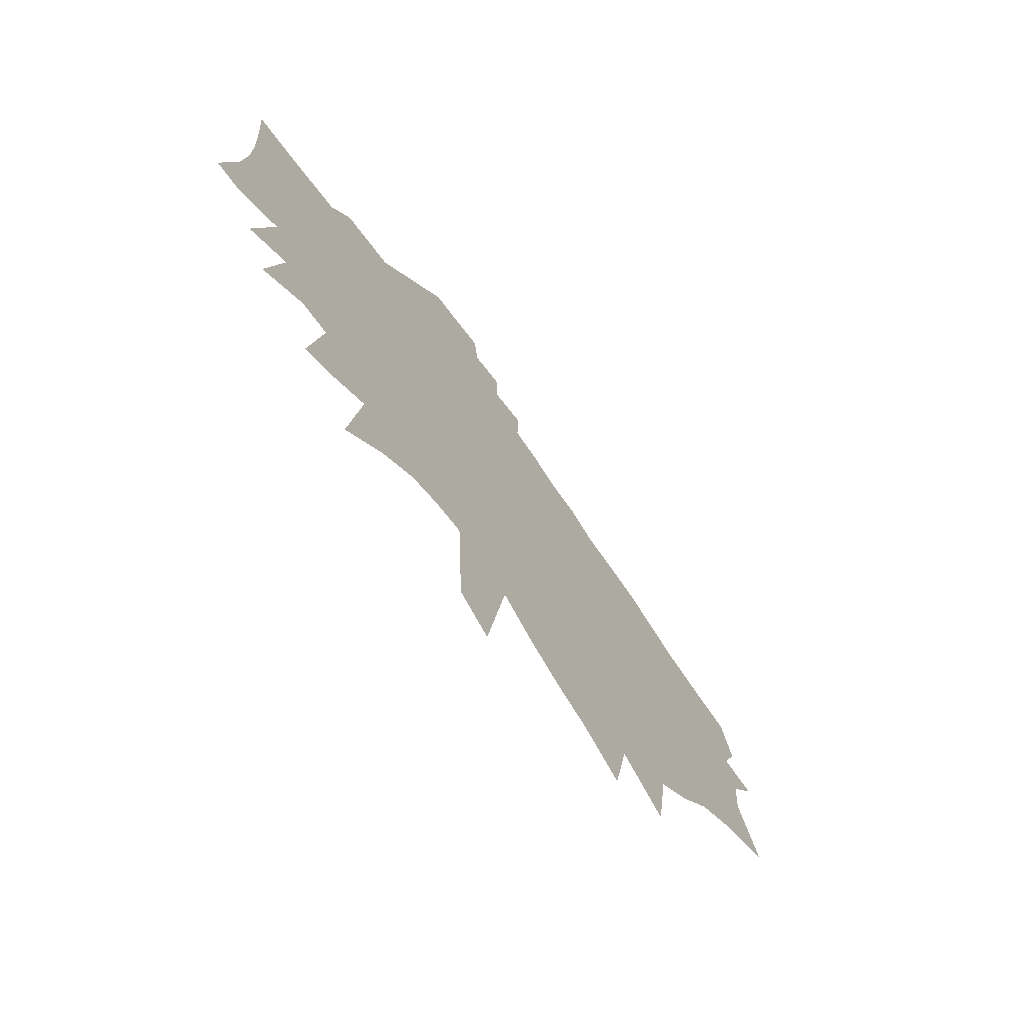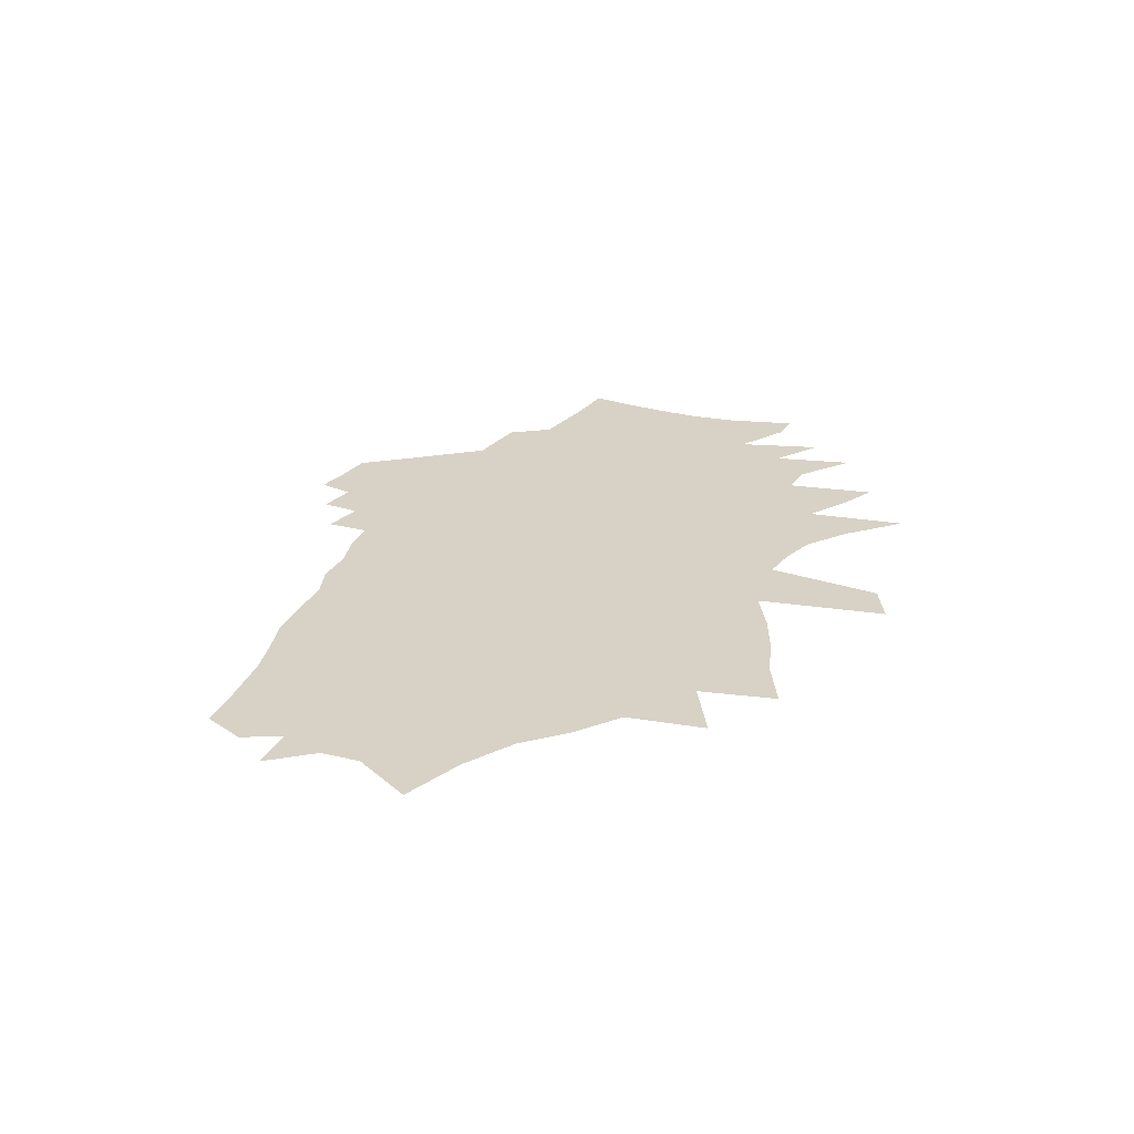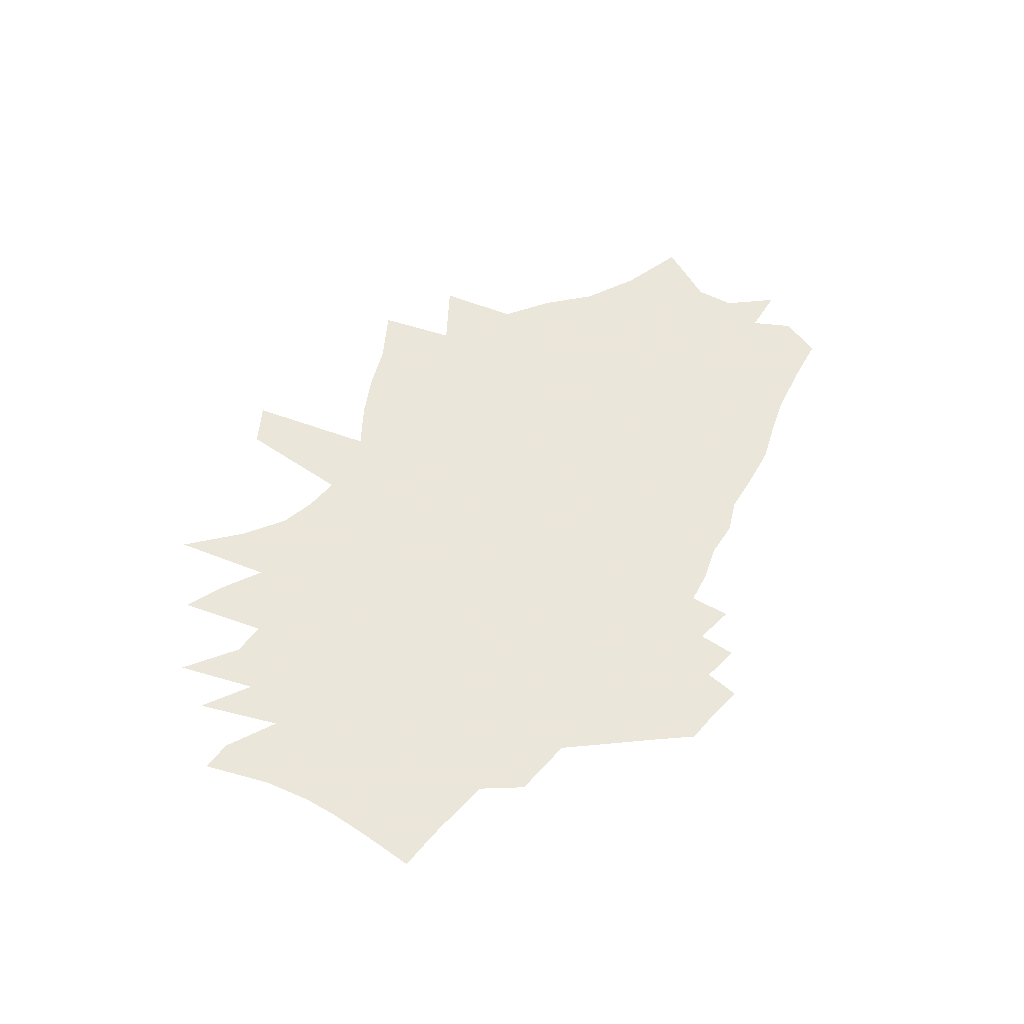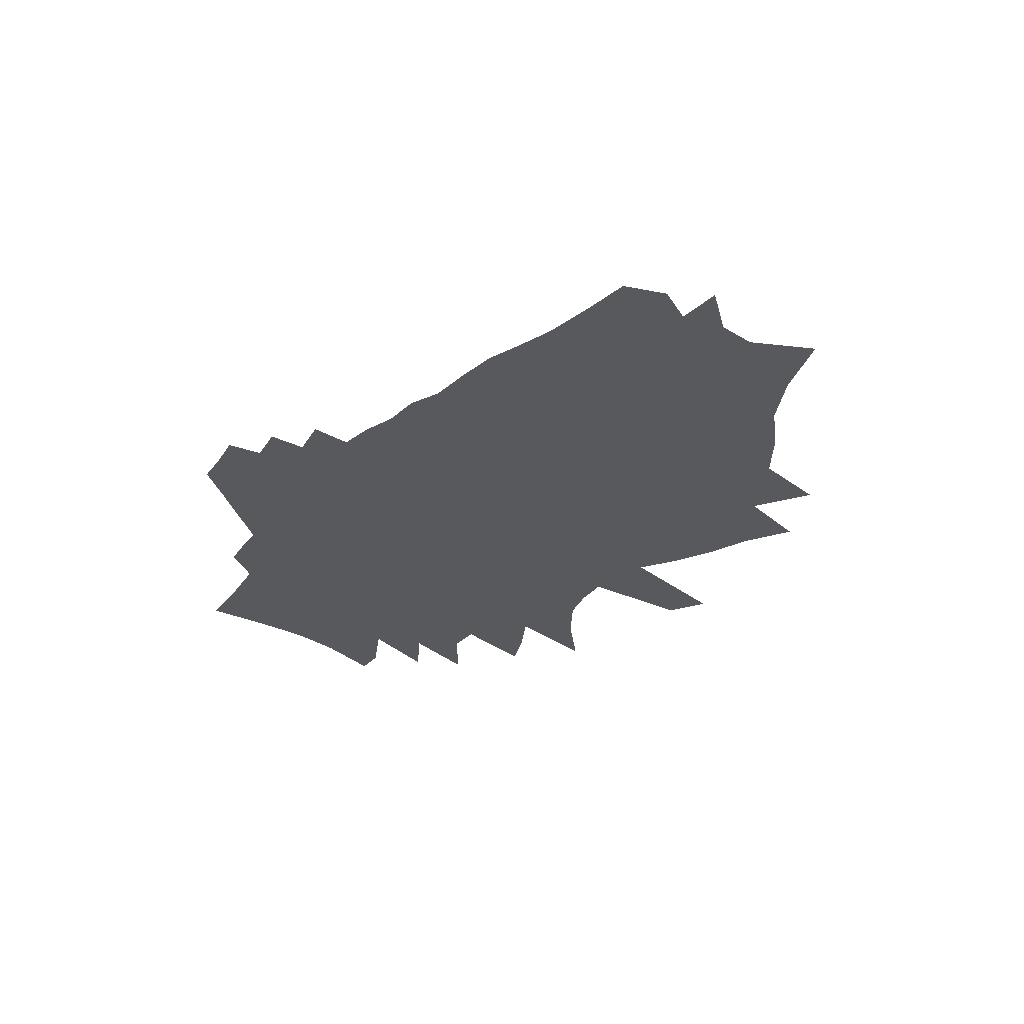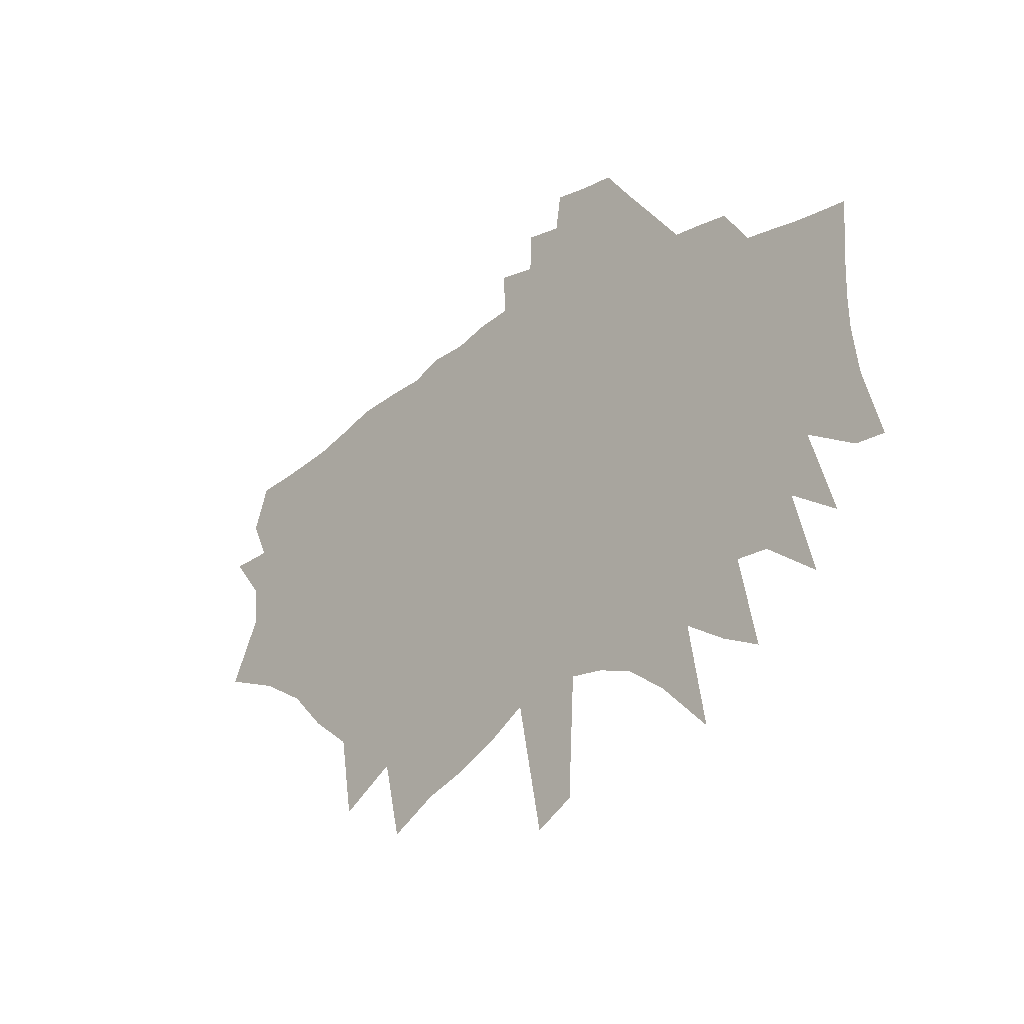
<metadata>
{"format":"obj","ext":"obj","renderer":"f3d","projection":"perspective","resolution":1024,"background":"white","views":[{"elev":-66.8,"azim":124.6,"up":"+Y"},{"elev":27.6,"azim":-66.1,"up":"+Z"},{"elev":55.0,"azim":122.7,"up":"+Z"},{"elev":-30.1,"azim":-127.5,"up":"+Z"},{"elev":-26.9,"azim":47.1,"up":"+Y"}]}
</metadata>
<code>
v 514 446.1 0
v 517.5 336.5 0
v 542.2 383.2 0
v 540.2 413.3 0
v 548.8 446.7 0
v 534.6 475.6 0
v 547.3 507.9 0
v 566.3 318 0
v 575.4 355.3 0
v 585.3 391.5 0
v 591.5 424.4 0
v 587.1 453 0
v 588.5 482.3 0
v 581.8 510.3 0
v 605.6 294.9 0
v 624.5 339.6 0
v 629.7 372.1 0
v 641.8 406.9 0
v 648.2 436.2 0
v 646.6 461.8 0
v 644.7 486.5 0
v 625.2 515.1 0
v 635.1 264.8 0
v 652.2 311 0
v 665.9 351.3 0
v 674.8 385 0
v 683.4 416.9 0
v 682 442 0
v 679 467.4 0
v 669.7 493.8 0
v 655.2 522.6 0
v 668.3 239.6 0
v 683.7 287 0
v 696 328 0
v 705.4 363.4 0
v 707 390.9 0
v 713.1 421.2 0
v 713.6 446.3 0
v 714 470.2 0
v 700.7 497.7 0
v 683.1 530.5 0
v 678.6 179.5 0
v 707.1 254.2 0
v 724.1 304.4 0
v 733.8 342 0
v 736.5 370.4 0
v 738 397.4 0
v 740.8 425 0
v 739.8 449.4 0
v 738.5 473.8 0
v 728.3 501.7 0
v 715.5 532.7 0
v 722.8 204.9 0
v 741.4 264.9 0
v 756.7 314.6 0
v 761.5 346.8 0
v 764.2 375 0
v 764.4 400.7 0
v 767.8 429 0
v 765.9 452.6 0
v 764.2 476.3 0
v 758.4 502 0
v 747.2 533.4 0
v 736.6 147 0
v 763.9 231.6 0
v 778.6 285.2 0
v 788.7 327.1 0
v 793.4 357.3 0
v 792.3 381 0
v 791.3 405.4 0
v 791.8 430.8 0
v 790.2 455.2 0
v 787.7 480 0
v 783.6 505.6 0
v 772.6 542.4 0
v 774.6 166.8 0
v 796.1 244 0
v 806.2 290.6 0
v 813.8 330.5 0
v 817.7 361 0
v 817.2 384.7 0
v 816.7 408.6 0
v 817.4 433.4 0
v 816.2 457.3 0
v 813.2 482.1 0
v 809.2 508.6 0
v 801.5 542.4 0
v 807.4 177.1 0
v 825.8 254.9 0
v 832.8 296.6 0
v 837.8 332.6 0
v 841 363.4 0
v 841.6 388 0
v 842.2 412.2 0
v 841.4 435.3 0
v 840.5 458.8 0
v 838.3 483.3 0
v 834.2 514.2 0
v 827.8 549.1 0
v 839.7 191.3 0
v 852.8 261.5 0
v 859.9 307.7 0
v 861.8 337.2 0
v 863.9 366 0
v 864.3 389.3 0
v 864.6 412.9 0
v 864.4 436.3 0
v 863.7 460.3 0
v 862.6 486.5 0
v 861.3 512.7 0
v 854.6 551.7 0
v 853.1 583.4 0
v 871.2 209.5 0
v 879.1 271.9 0
v 883.8 314.7 0
v 884.5 340.3 0
v 885.9 365.9 0
v 886.9 388.9 0
v 887.4 412.8 0
v 887.8 436.7 0
v 887.8 461.3 0
v 887.7 486.9 0
v 886.7 515.1 0
v 886.7 544.1 0
v 883.9 576.9 0
v 885 606.2 0
v 890.6 111.9 0
v 898.9 215.9 0
v 903.3 280.7 0
v 905.3 320 0
v 906.4 342.8 0
v 907.9 365.8 0
v 909.2 389.3 0
v 910.2 413.1 0
v 911 436.9 0
v 912 461.3 0
v 912.3 486.6 0
v 914.3 511.5 0
v 913.9 540.9 0
v 914.1 570.4 0
v 913.8 600.5 0
v 918.3 627.6 0
v 920.6 127.7 0
v 925.6 216.4 0
v 926.7 274.3 0
v 926.9 315.4 0
v 929.6 338.8 0
v 930.7 363.3 0
v 931.8 388 0
v 933 412.1 0
v 934.1 435.8 0
v 935.1 460.8 0
v 936.5 485.3 0
v 937.9 510 0
v 939.4 539.2 0
v 940.9 567.7 0
v 943.8 595.1 0
v 946.5 622.1 0
v 952.4 212.8 0
v 949.8 274.1 0
v 949.4 311.2 0
v 951.2 339.3 0
v 952.7 365 0
v 954 388.9 0
v 955.7 412.4 0
v 957.1 436 0
v 957.9 460.2 0
v 959.6 484.3 0
v 961.9 509.7 0
v 964.7 537.6 0
v 966.8 564.8 0
v 969.4 592.3 0
v 971.7 619 0
v 979.9 204.2 0
v 975.8 260.7 0
v 972.4 306.6 0
v 973.2 336.7 0
v 974.4 362.8 0
v 974.3 390.5 0
v 977.3 411.5 0
v 980.9 434.6 0
v 981.8 458.9 0
v 984.2 483.6 0
v 987.3 509.5 0
v 989.5 535.7 0
v 992 562.5 0
v 994.4 589.6 0
v 1011 181.6 0
v 1004 244.5 0
v 998.6 294.3 0
v 997.2 330.1 0
v 997.5 358.9 0
v 998.4 385.3 0
v 1000 409.2 0
v 1003 432.6 0
v 1005 457.2 0
v 1009 482.5 0
v 1013 508.4 0
v 1016 534.5 0
v 1017 560.8 0
v 1049 144.3 0
v 1036 219.6 0
v 1026 281.5 0
v 1021 325.6 0
v 1022 353 0
v 1022 381.6 0
v 1023 407.1 0
v 1025 431.3 0
v 1028 454.9 0
v 1033 480.5 0
v 1037 506.4 0
v 1040 532.2 0
v 1067 200.2 0
v 1056 262.9 0
v 1046 318.6 0
v 1045 350.4 0
v 1044 379.2 0
v 1045 404.6 0
v 1049 428.4 0
v 1052 452.7 0
v 1056 477.6 0
v 1060 503 0
v 1064 529 0
v 1097 186.4 0
v 1083 252.6 0
v 1069 314.3 0
v 1069 345.9 0
v 1068 375.1 0
v 1069 400.8 0
v 1072 425.5 0
v 1075 449.8 0
v 1080 474.5 0
v 1083 499.8 0
v 1087 525.3 0
v 1109 251.2 0
v 1103 294.5 0
v 1095 336.8 0
v 1093 368.8 0
v 1093 396.5 0
v 1096 421.6 0
v 1100 446.2 0
v 1103 471.1 0
v 1107 496.1 0
v 1149 221.6 0
v 1132 282 0
v 1121 330 0
v 1117 364.4 0
v 1117 392.1 0
v 1119 418.2 0
v 1122 443.2 0
v 1125 468.1 0
v 1129 492.5 0
v 1169 257.9 0
v 1149 320.6 0
v 1145 355.6 0
v 1148 382.5 0
v 1147 410.8 0
v 1146 438.7 0
v 1149 463.8 0
v 1153 488.1 0
v 1188 298.4 0
v 1175 344 0
v 1171 379.5 0
v 1170 408 0
v 1171 434.2 0
v 1172 460.1 0
v 1174 485.6 0
v 1211 296.7 0
v 1196 348 0
v 1191 383.6 0
v 1190 409.7 0
v 1191 434.5 0
v 1192 458.6 0
v 1194 483.5 0
f 4 5 1
f 8 9 2
f 2 9 3
f 9 10 3
f 3 10 4
f 10 11 4
f 4 11 5
f 11 12 5
f 5 12 6
f 12 13 6
f 6 13 7
f 13 14 7
f 15 16 8
f 8 16 9
f 16 17 9
f 9 17 10
f 17 18 10
f 10 18 11
f 18 19 11
f 11 19 12
f 19 20 12
f 12 20 13
f 20 21 13
f 13 21 14
f 21 22 14
f 23 24 15
f 15 24 16
f 24 25 16
f 16 25 17
f 25 26 17
f 17 26 18
f 26 27 18
f 18 27 19
f 27 28 19
f 19 28 20
f 28 29 20
f 20 29 21
f 29 30 21
f 21 30 22
f 30 31 22
f 32 33 23
f 23 33 24
f 33 34 24
f 24 34 25
f 34 35 25
f 25 35 26
f 35 36 26
f 26 36 27
f 36 37 27
f 27 37 28
f 37 38 28
f 28 38 29
f 38 39 29
f 29 39 30
f 39 40 30
f 30 40 31
f 40 41 31
f 42 43 32
f 32 43 33
f 43 44 33
f 33 44 34
f 44 45 34
f 34 45 35
f 45 46 35
f 35 46 36
f 46 47 36
f 36 47 37
f 47 48 37
f 37 48 38
f 48 49 38
f 38 49 39
f 49 50 39
f 39 50 40
f 50 51 40
f 40 51 41
f 51 52 41
f 42 53 43
f 53 54 43
f 43 54 44
f 54 55 44
f 44 55 45
f 55 56 45
f 45 56 46
f 56 57 46
f 46 57 47
f 57 58 47
f 47 58 48
f 58 59 48
f 48 59 49
f 59 60 49
f 49 60 50
f 60 61 50
f 50 61 51
f 61 62 51
f 51 62 52
f 62 63 52
f 64 65 53
f 53 65 54
f 65 66 54
f 54 66 55
f 66 67 55
f 55 67 56
f 67 68 56
f 56 68 57
f 68 69 57
f 57 69 58
f 69 70 58
f 58 70 59
f 70 71 59
f 59 71 60
f 71 72 60
f 60 72 61
f 72 73 61
f 61 73 62
f 73 74 62
f 62 74 63
f 74 75 63
f 64 76 65
f 76 77 65
f 65 77 66
f 77 78 66
f 66 78 67
f 78 79 67
f 67 79 68
f 79 80 68
f 68 80 69
f 80 81 69
f 69 81 70
f 81 82 70
f 70 82 71
f 82 83 71
f 71 83 72
f 83 84 72
f 72 84 73
f 84 85 73
f 73 85 74
f 85 86 74
f 74 86 75
f 86 87 75
f 76 88 77
f 88 89 77
f 77 89 78
f 89 90 78
f 78 90 79
f 90 91 79
f 79 91 80
f 91 92 80
f 80 92 81
f 92 93 81
f 81 93 82
f 93 94 82
f 82 94 83
f 94 95 83
f 83 95 84
f 95 96 84
f 84 96 85
f 96 97 85
f 85 97 86
f 97 98 86
f 86 98 87
f 98 99 87
f 88 100 89
f 100 101 89
f 89 101 90
f 101 102 90
f 90 102 91
f 102 103 91
f 91 103 92
f 103 104 92
f 92 104 93
f 104 105 93
f 93 105 94
f 105 106 94
f 94 106 95
f 106 107 95
f 95 107 96
f 107 108 96
f 96 108 97
f 108 109 97
f 97 109 98
f 109 110 98
f 98 110 99
f 110 111 99
f 100 113 101
f 113 114 101
f 101 114 102
f 114 115 102
f 102 115 103
f 115 116 103
f 103 116 104
f 116 117 104
f 104 117 105
f 117 118 105
f 105 118 106
f 118 119 106
f 106 119 107
f 119 120 107
f 107 120 108
f 120 121 108
f 108 121 109
f 121 122 109
f 109 122 110
f 122 123 110
f 110 123 111
f 123 124 111
f 111 124 112
f 124 125 112
f 127 128 113
f 113 128 114
f 128 129 114
f 114 129 115
f 129 130 115
f 115 130 116
f 130 131 116
f 116 131 117
f 131 132 117
f 117 132 118
f 132 133 118
f 118 133 119
f 133 134 119
f 119 134 120
f 134 135 120
f 120 135 121
f 135 136 121
f 121 136 122
f 136 137 122
f 122 137 123
f 137 138 123
f 123 138 124
f 138 139 124
f 124 139 125
f 139 140 125
f 125 140 126
f 140 141 126
f 127 143 128
f 143 144 128
f 128 144 129
f 144 145 129
f 129 145 130
f 145 146 130
f 130 146 131
f 146 147 131
f 131 147 132
f 147 148 132
f 132 148 133
f 148 149 133
f 133 149 134
f 149 150 134
f 134 150 135
f 150 151 135
f 135 151 136
f 151 152 136
f 136 152 137
f 152 153 137
f 137 153 138
f 153 154 138
f 138 154 139
f 154 155 139
f 139 155 140
f 155 156 140
f 140 156 141
f 156 157 141
f 141 157 142
f 157 158 142
f 144 159 145
f 159 160 145
f 145 160 146
f 160 161 146
f 146 161 147
f 161 162 147
f 147 162 148
f 162 163 148
f 148 163 149
f 163 164 149
f 149 164 150
f 164 165 150
f 150 165 151
f 165 166 151
f 151 166 152
f 166 167 152
f 152 167 153
f 167 168 153
f 153 168 154
f 168 169 154
f 154 169 155
f 169 170 155
f 155 170 156
f 170 171 156
f 156 171 157
f 171 172 157
f 157 172 158
f 172 173 158
f 159 174 160
f 174 175 160
f 160 175 161
f 175 176 161
f 161 176 162
f 176 177 162
f 162 177 163
f 177 178 163
f 163 178 164
f 178 179 164
f 164 179 165
f 179 180 165
f 165 180 166
f 180 181 166
f 166 181 167
f 181 182 167
f 167 182 168
f 182 183 168
f 168 183 169
f 183 184 169
f 169 184 170
f 184 185 170
f 170 185 171
f 185 186 171
f 171 186 172
f 186 187 172
f 172 187 173
f 174 188 175
f 188 189 175
f 175 189 176
f 189 190 176
f 176 190 177
f 190 191 177
f 177 191 178
f 191 192 178
f 178 192 179
f 192 193 179
f 179 193 180
f 193 194 180
f 180 194 181
f 194 195 181
f 181 195 182
f 195 196 182
f 182 196 183
f 196 197 183
f 183 197 184
f 197 198 184
f 184 198 185
f 198 199 185
f 185 199 186
f 199 200 186
f 186 200 187
f 188 201 189
f 201 202 189
f 189 202 190
f 202 203 190
f 190 203 191
f 203 204 191
f 191 204 192
f 204 205 192
f 192 205 193
f 205 206 193
f 193 206 194
f 206 207 194
f 194 207 195
f 207 208 195
f 195 208 196
f 208 209 196
f 196 209 197
f 209 210 197
f 197 210 198
f 210 211 198
f 198 211 199
f 211 212 199
f 199 212 200
f 202 213 203
f 213 214 203
f 203 214 204
f 214 215 204
f 204 215 205
f 215 216 205
f 205 216 206
f 216 217 206
f 206 217 207
f 217 218 207
f 207 218 208
f 218 219 208
f 208 219 209
f 219 220 209
f 209 220 210
f 220 221 210
f 210 221 211
f 221 222 211
f 211 222 212
f 222 223 212
f 213 224 214
f 224 225 214
f 214 225 215
f 225 226 215
f 215 226 216
f 226 227 216
f 216 227 217
f 227 228 217
f 217 228 218
f 228 229 218
f 218 229 219
f 229 230 219
f 219 230 220
f 230 231 220
f 220 231 221
f 231 232 221
f 221 232 222
f 232 233 222
f 222 233 223
f 233 234 223
f 225 235 226
f 235 236 226
f 226 236 227
f 236 237 227
f 227 237 228
f 237 238 228
f 228 238 229
f 238 239 229
f 229 239 230
f 239 240 230
f 230 240 231
f 240 241 231
f 231 241 232
f 241 242 232
f 232 242 233
f 242 243 233
f 233 243 234
f 235 244 236
f 244 245 236
f 236 245 237
f 245 246 237
f 237 246 238
f 246 247 238
f 238 247 239
f 247 248 239
f 239 248 240
f 248 249 240
f 240 249 241
f 249 250 241
f 241 250 242
f 250 251 242
f 242 251 243
f 251 252 243
f 245 253 246
f 253 254 246
f 246 254 247
f 254 255 247
f 247 255 248
f 255 256 248
f 248 256 249
f 256 257 249
f 249 257 250
f 257 258 250
f 250 258 251
f 258 259 251
f 251 259 252
f 259 260 252
f 254 261 255
f 261 262 255
f 255 262 256
f 262 263 256
f 256 263 257
f 263 264 257
f 257 264 258
f 264 265 258
f 258 265 259
f 265 266 259
f 259 266 260
f 266 267 260
f 261 268 262
f 268 269 262
f 262 269 263
f 269 270 263
f 263 270 264
f 270 271 264
f 264 271 265
f 271 272 265
f 265 272 266
f 272 273 266
f 266 273 267
f 273 274 267

</code>
